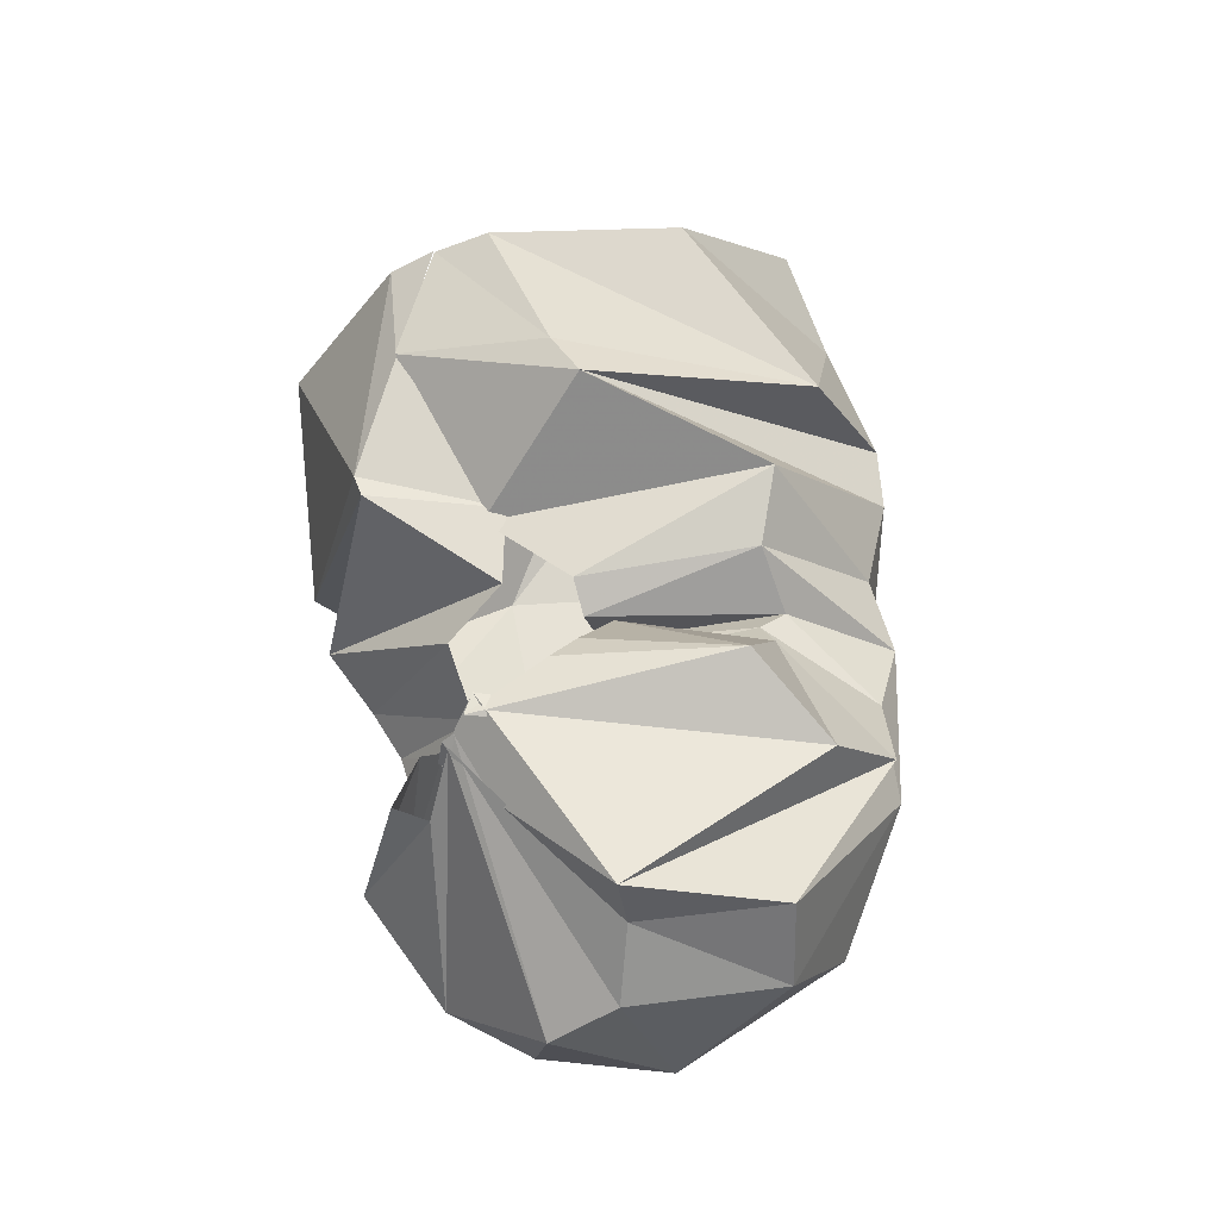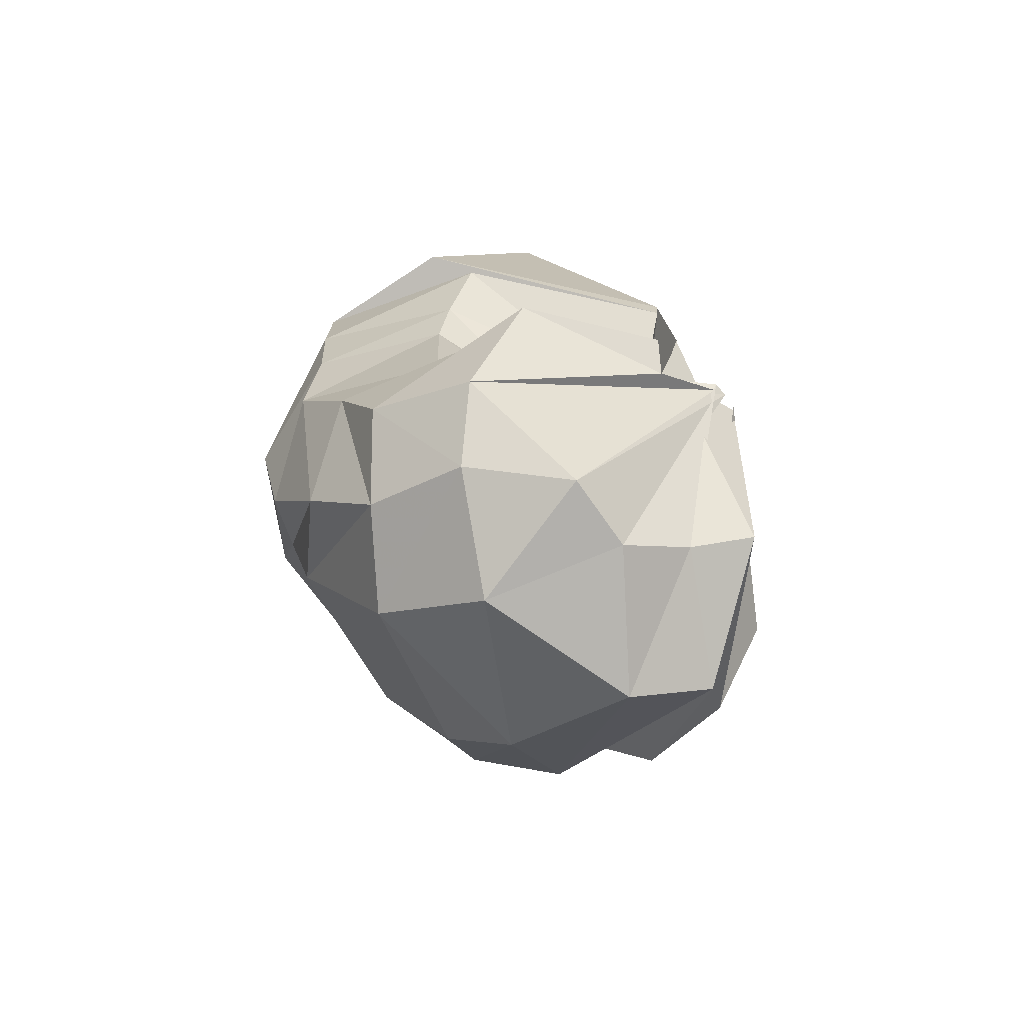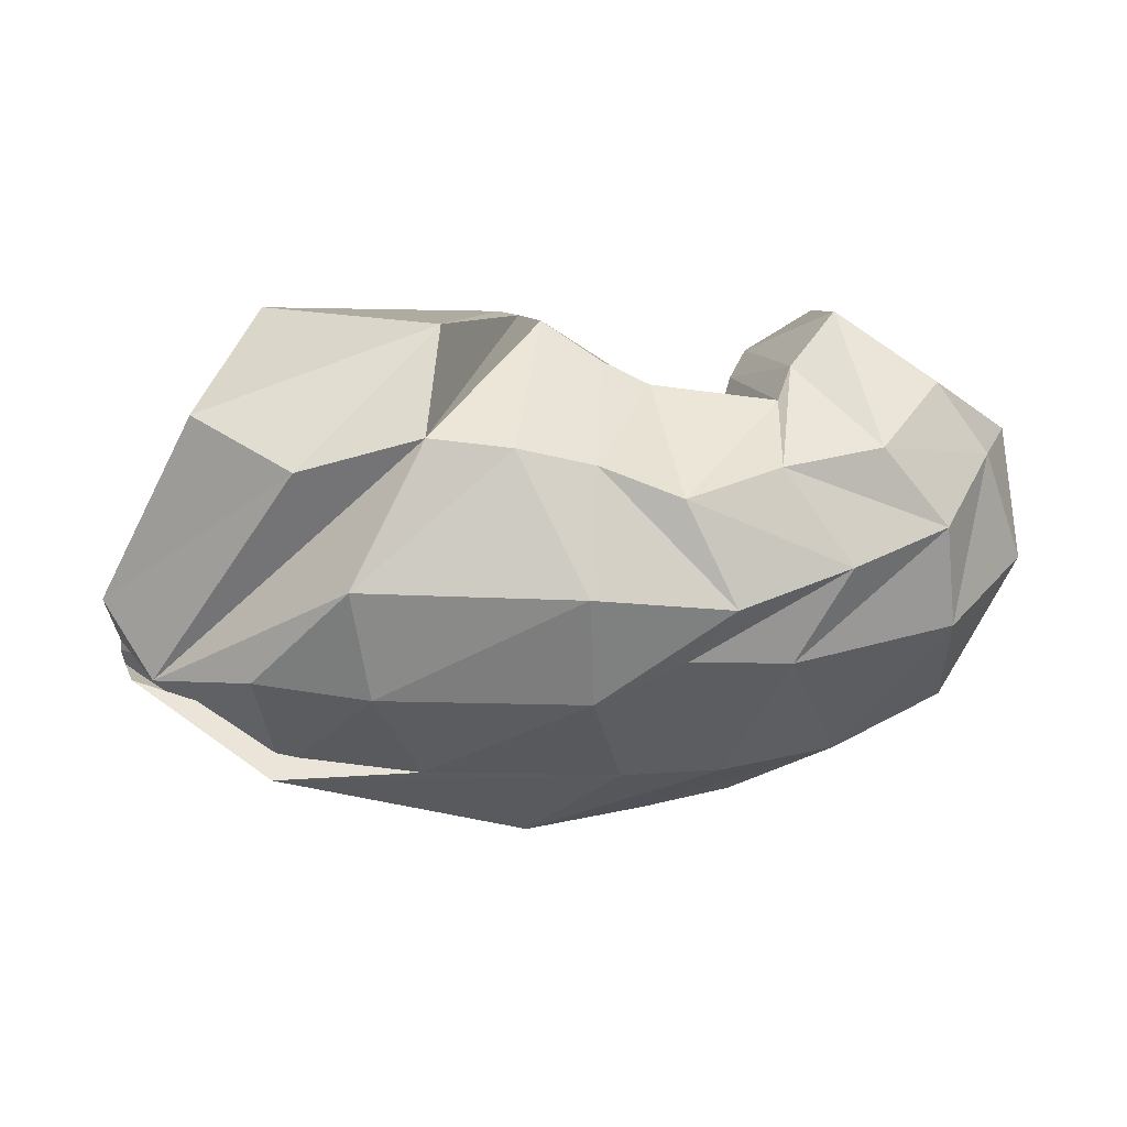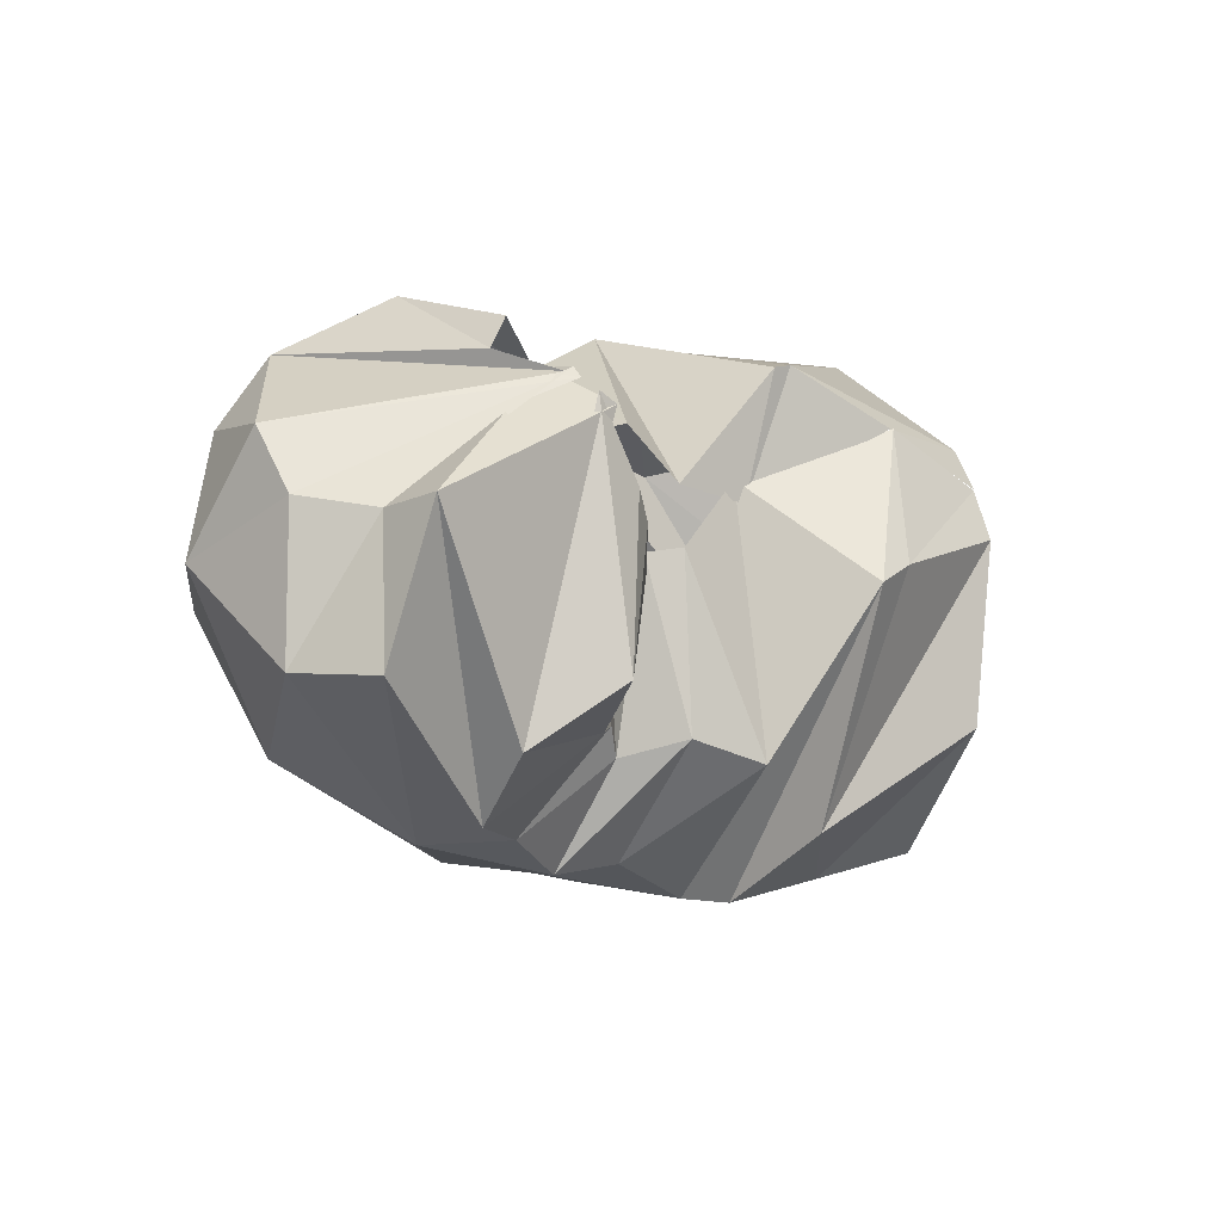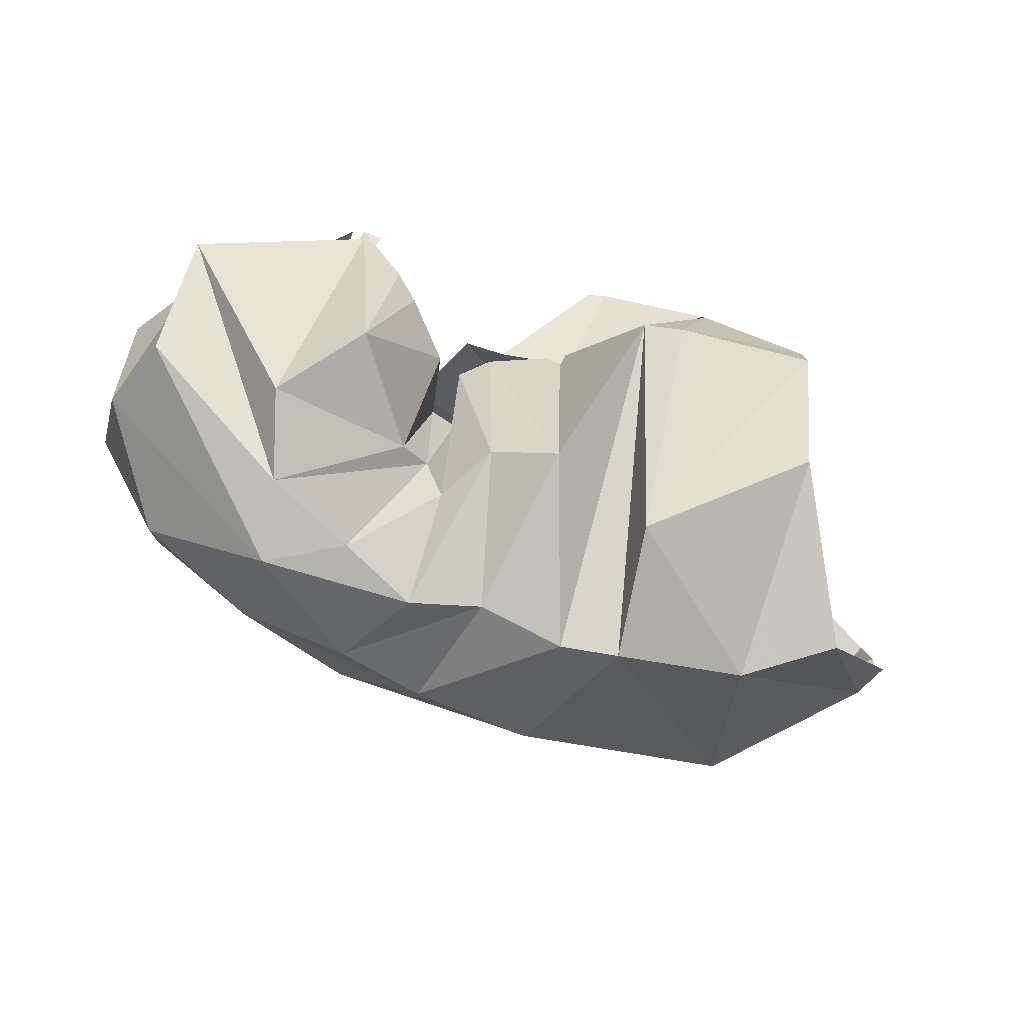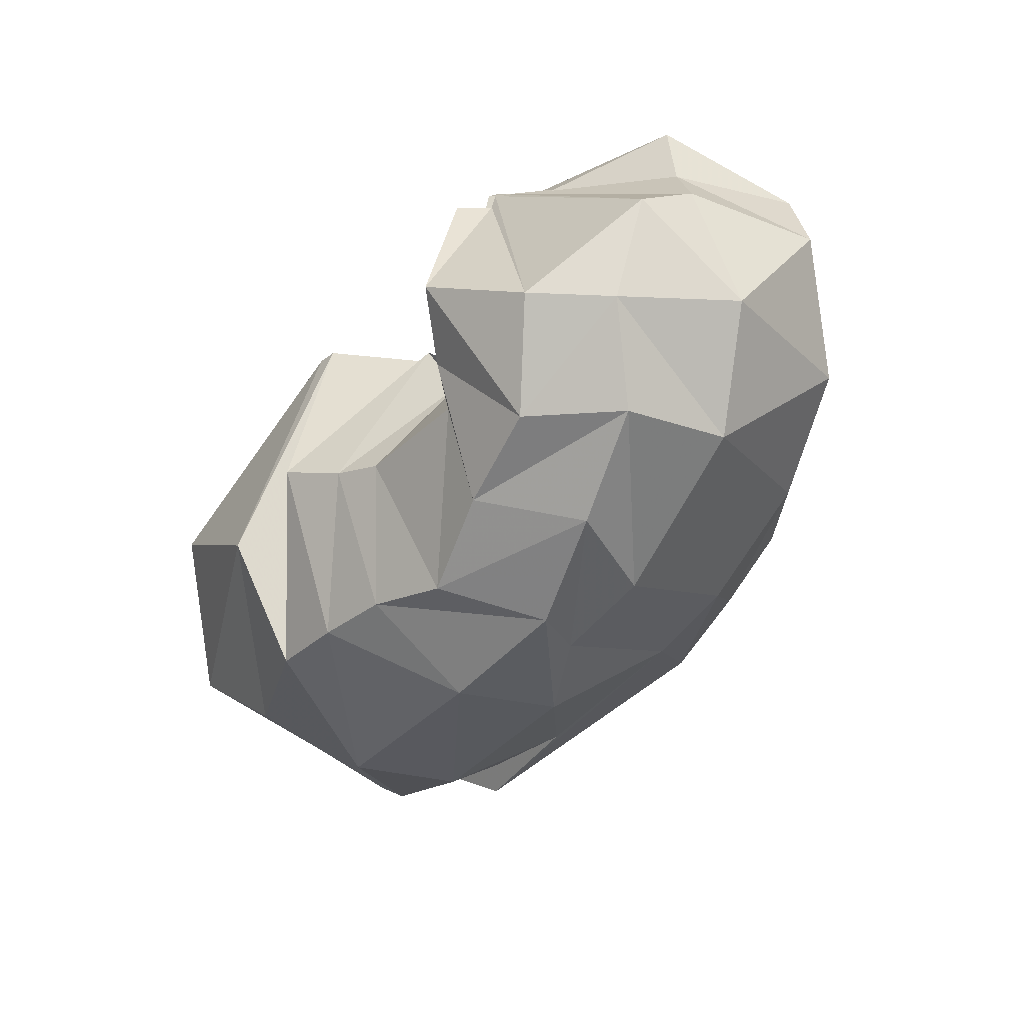
<metadata>
{"format":"obj","ext":"obj","renderer":"f3d","projection":"perspective","resolution":1024,"background":"white","views":[{"elev":52.3,"azim":80.2,"up":"+Y"},{"elev":12.7,"azim":84.9,"up":"+Z"},{"elev":20.7,"azim":-3.7,"up":"+Z"},{"elev":-3.6,"azim":131.8,"up":"+Z"},{"elev":-50.6,"azim":161.4,"up":"+Z"},{"elev":-39.5,"azim":58.4,"up":"+Y"}]}
</metadata>
<code>
v 108.4 180.4 171
v 144.9 174.2 187.3
v 191.9 154.3 161.7
v 214.9 148.1 166.3
v 225.3 136.7 184.2
v 236.9 112.8 179.2
v 248.5 111.7 178.3
v 254 123 190.1
v 260.1 131.7 197.1
v 284.3 144.5 207.2
v 106.2 171.6 184.5
v 177.8 160.9 204.6
v 184.7 160.1 203.2
v 188.8 90.85 219.2
v 207.3 81.75 208.2
v 222.3 77.08 201.5
v 262.6 74.43 196.4
v 268.1 86.24 204.2
v 284.2 100.7 218.2
v 290.6 144.7 197.3
v 99.14 119.9 217.7
v 157 78.38 221.9
v -1 -1 -1
v -2 -2 -2
v -3 -3 -3
v -4 -4 -4
v -5 -5 -5
v -6 -6 -6
v -7 -7 -7
v -8 -8 -8
v 78.62 73.65 195.4
v 111.3 44.51 185.4
v 151.4 40.64 196.9
v 178.1 37.5 194.1
v 202.6 36 188.7
v 228.5 29.47 179.8
v 259.8 42.66 184.8
v 292.6 52.13 187.5
v 314.9 81.45 199.5
v 280.8 163.9 190
v 45.98 84.05 130.8
v 62.98 63.55 110.5
v 127.5 23.84 154.3
v 198.9 14.82 153.7
v 244 19.26 147.5
v 281.1 31.76 155.7
v 313.9 50.59 161.2
v 331.7 77.61 176.4
v 344.8 110.9 174.3
v 279.1 167.8 188.2
v 49.26 95.53 111.6
v 95.86 39.68 119
v 133.3 26.64 117.8
v 200.7 21.27 116.9
v 230 24.73 128.9
v 262.9 29.93 125.2
v 317.8 52.45 127.3
v 345.9 83.46 138.3
v 345 125 154.3
v 279 164.8 191.5
v 48.92 95.79 108
v 102.2 66 76.66
v 148 50.58 81.71
v 211.9 52.71 77.62
v 245.4 56.46 76.83
v 285.5 75.83 74.6
v 324.4 93.36 85.38
v 347.7 127.2 107.5
v 332.7 147.7 150.1
v 276.7 151.5 192.9
v 49.27 101.3 100.5
v 53.02 86.92 100.7
v 99.88 52.64 79.3
v 182.4 76.87 46.73
v 222.3 78.31 53.18
v 251.8 86.89 54.97
v 287.1 112.8 61.53
v 338.4 154.4 106.5
v 332.7 167.5 153
v 269.6 172.3 181.5
v 93.05 143.1 54.97
v 122.4 127.6 46.98
v 167.3 127.9 41.17
v 186.4 124.1 43.11
v 213.6 122.9 54.42
v 237.8 119.2 51.75
v 262.2 127.5 62.65
v 291.5 143.3 66.96
v 298.2 164.7 86.91
v 275.7 171.1 184.9
v 117.5 186.6 95.27
v 170.9 166.2 63.39
v -9 -9 -9
v -10 -10 -10
v -11 -11 -11
v -12 -12 -12
v -13 -13 -13
v -14 -14 -14
v -15 -15 -15
v -16 -16 -16
v 111.9 188.8 154.3
v 163.2 193.6 143.2
v 178.5 195.1 137.1
v 202.7 170.8 83.87
v 222.4 159 91.34
v 234 140.2 85.69
v 240.6 144.3 94.99
v 250.7 150.5 92.91
v 273.8 181.7 106.4
v 262.1 173.7 159.4
v 109 180.6 170.7
v 143.3 174.1 187.6
v 193.8 151.6 169.1
v 222.7 156.6 146.6
v 231.5 148.8 145
v 227.6 130.6 139.3
v 236.6 133.8 139.7
v 241.4 158.2 138
v 255.2 170.8 150.3
v 271.9 162.8 153.6
g foo
f 1 11 2
f 11 12 2
f 2 12 3
f 12 13 3
f 3 13 4
f 13 14 4
f 4 14 5
f 14 15 5
f 5 15 6
f 15 16 6
f 6 16 7
f 16 17 7
f 7 17 8
f 17 18 8
f 8 18 9
f 18 19 9
f 9 19 10
f 19 20 10
f 11 21 12
f 21 22 12
f 12 22 13
f 13 22 33
f 22 32 33
f 13 33 14
f 33 34 14
f 14 34 15
f 34 35 15
f 15 35 16
f 35 36 16
f 16 36 17
f 36 37 17
f 17 37 18
f 37 38 18
f 18 38 19
f 38 39 19
f 19 39 20
f 39 40 20
f 21 31 22
f 31 32 22
f 31 41 32
f 41 42 32
f 32 42 33
f 42 43 33
f 33 43 34
f 43 44 34
f 34 44 35
f 44 45 35
f 35 45 36
f 45 46 36
f 36 46 37
f 46 47 37
f 37 47 38
f 47 48 38
f 38 48 39
f 48 49 39
f 39 49 40
f 49 50 40
f 41 51 42
f 51 52 42
f 42 52 43
f 52 53 43
f 43 53 44
f 53 54 44
f 44 54 45
f 54 55 45
f 45 55 46
f 55 56 46
f 46 56 47
f 56 57 47
f 47 57 48
f 57 58 48
f 48 58 49
f 58 59 49
f 49 59 50
f 59 60 50
f 51 61 52
f 61 62 52
f 52 62 53
f 62 63 53
f 53 63 54
f 63 64 54
f 54 64 55
f 64 65 55
f 55 65 56
f 65 66 56
f 56 66 57
f 66 67 57
f 57 67 58
f 67 68 58
f 58 68 59
f 68 69 59
f 59 69 60
f 69 70 60
f 61 71 62
f 71 72 62
f 62 72 63
f 72 73 63
f 63 73 64
f 73 74 64
f 64 74 65
f 74 75 65
f 65 75 66
f 75 76 66
f 66 76 67
f 76 77 67
f 67 77 68
f 77 78 68
f 68 78 69
f 78 79 69
f 69 79 70
f 79 80 70
f 71 81 72
f 81 82 72
f 72 82 73
f 82 83 73
f 73 83 74
f 83 84 74
f 74 84 75
f 84 85 75
f 75 85 76
f 85 86 76
f 76 86 77
f 86 87 77
f 77 87 78
f 87 88 78
f 78 88 79
f 88 89 79
f 79 89 80
f 89 90 80
f 81 91 82
f 91 92 82
f 82 92 83
f 83 92 103
f 92 102 103
f 83 103 84
f 103 104 84
f 84 104 85
f 104 105 85
f 85 105 86
f 105 106 86
f 86 106 87
f 106 107 87
f 87 107 88
f 107 108 88
f 88 108 89
f 108 109 89
f 89 109 90
f 109 110 90
f 91 101 92
f 101 102 92
f 101 111 102
f 111 112 102
f 102 112 103
f 112 113 103
f 103 113 104
f 113 114 104
f 104 114 105
f 114 115 105
f 105 115 106
f 115 116 106
f 106 116 107
f 116 117 107
f 107 117 108
f 117 118 108
f 108 118 109
f 118 119 109
f 109 119 110
f 119 120 110
g

</code>
